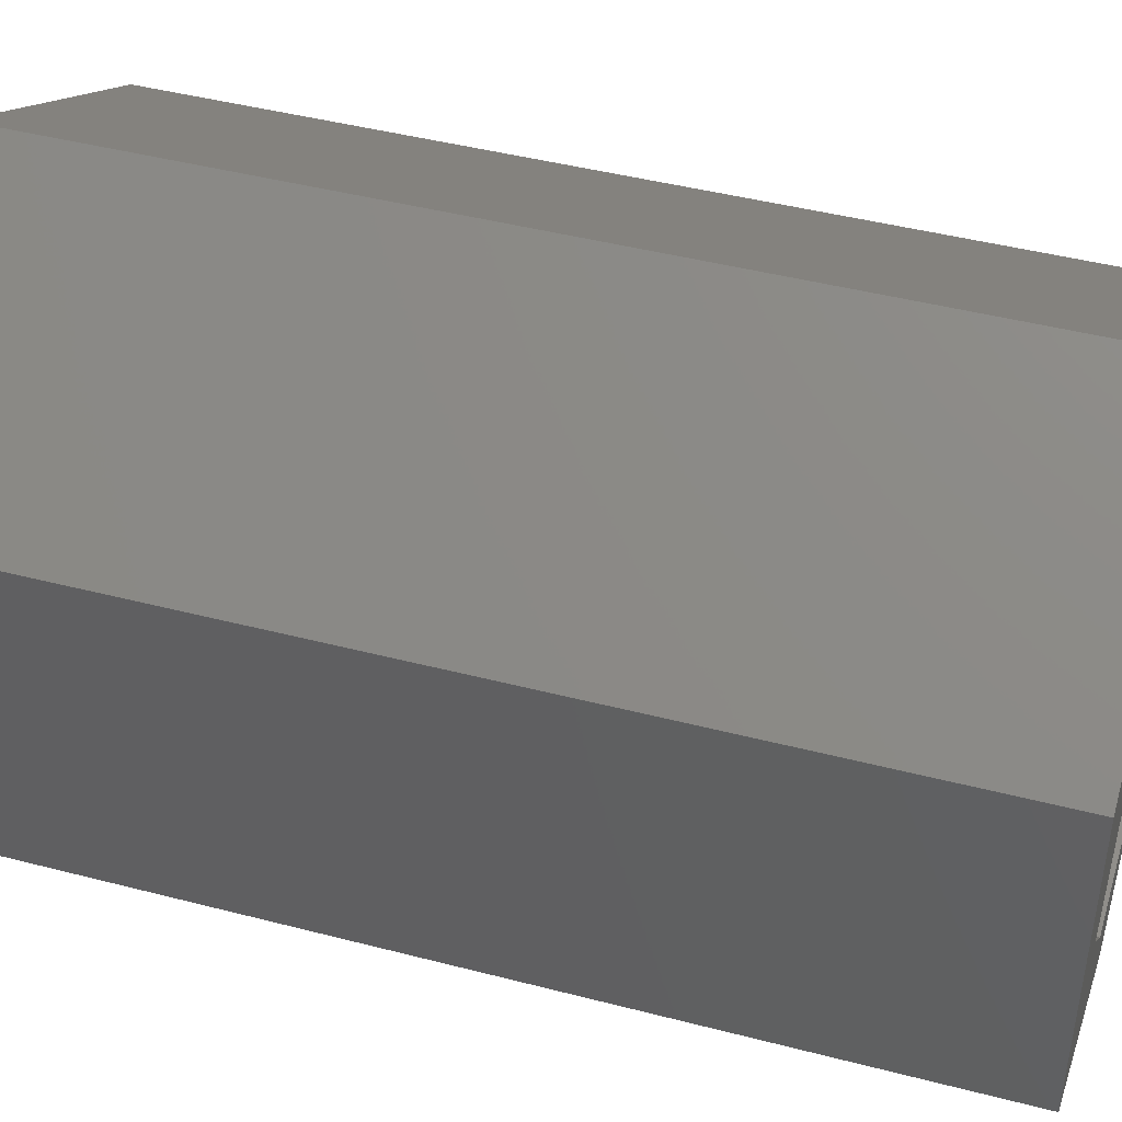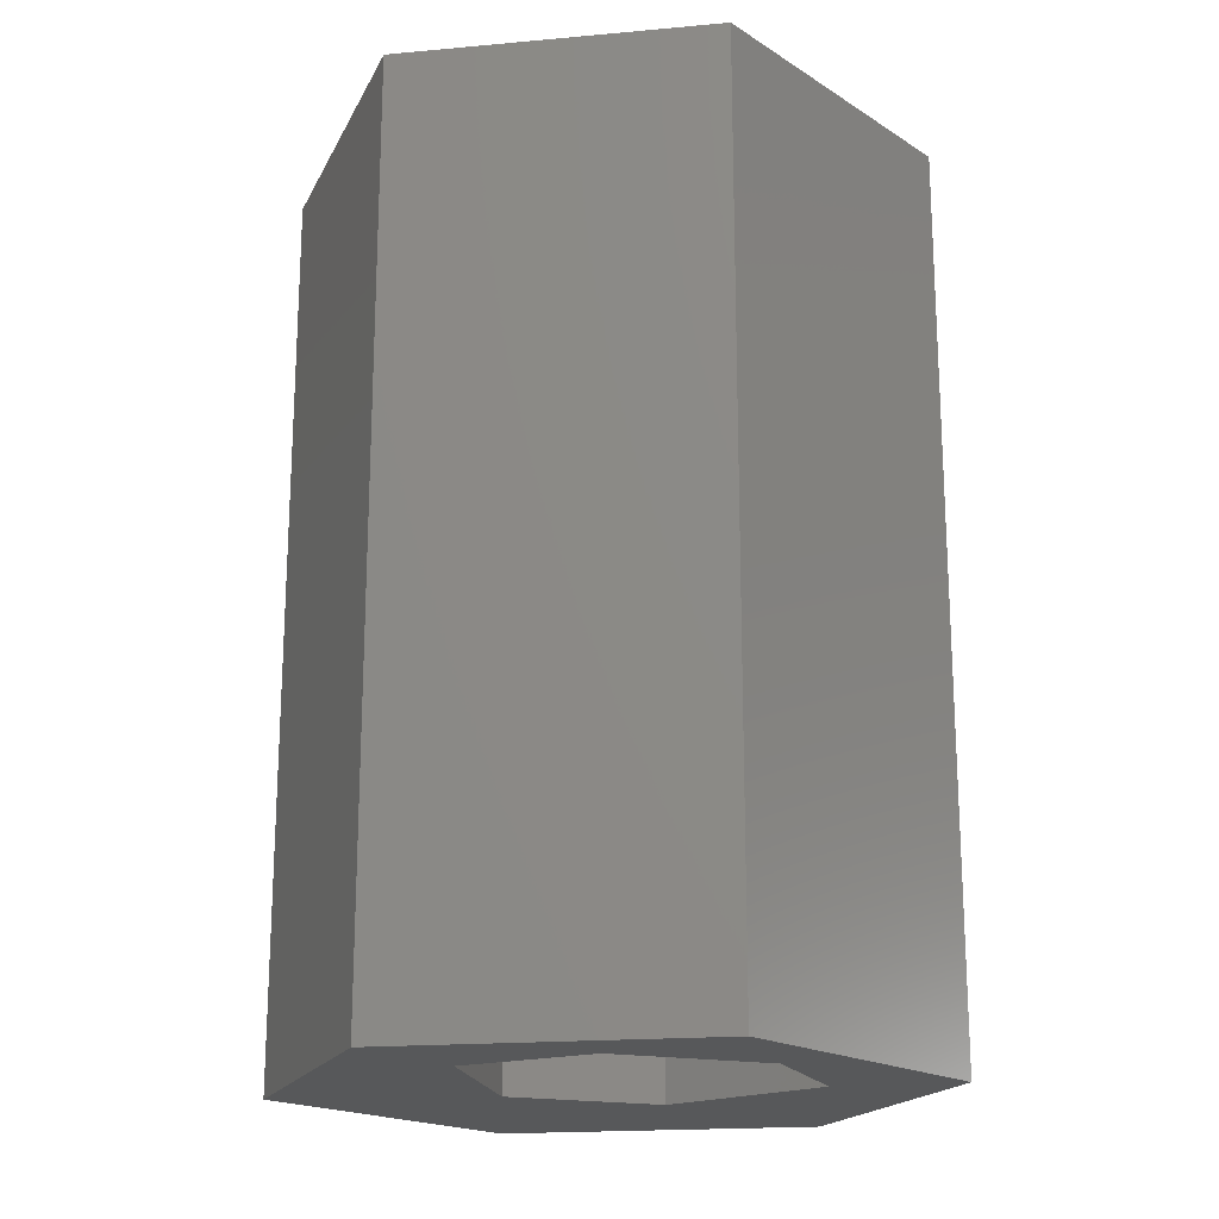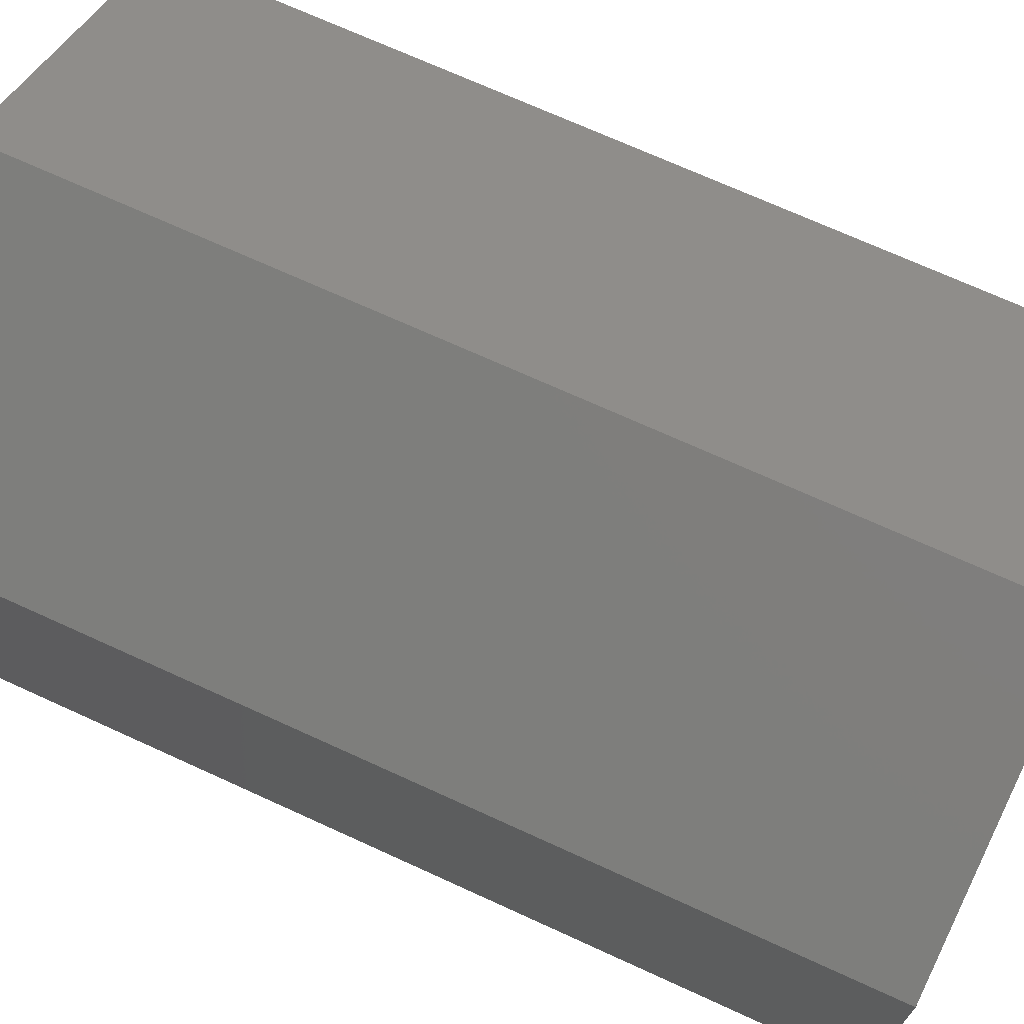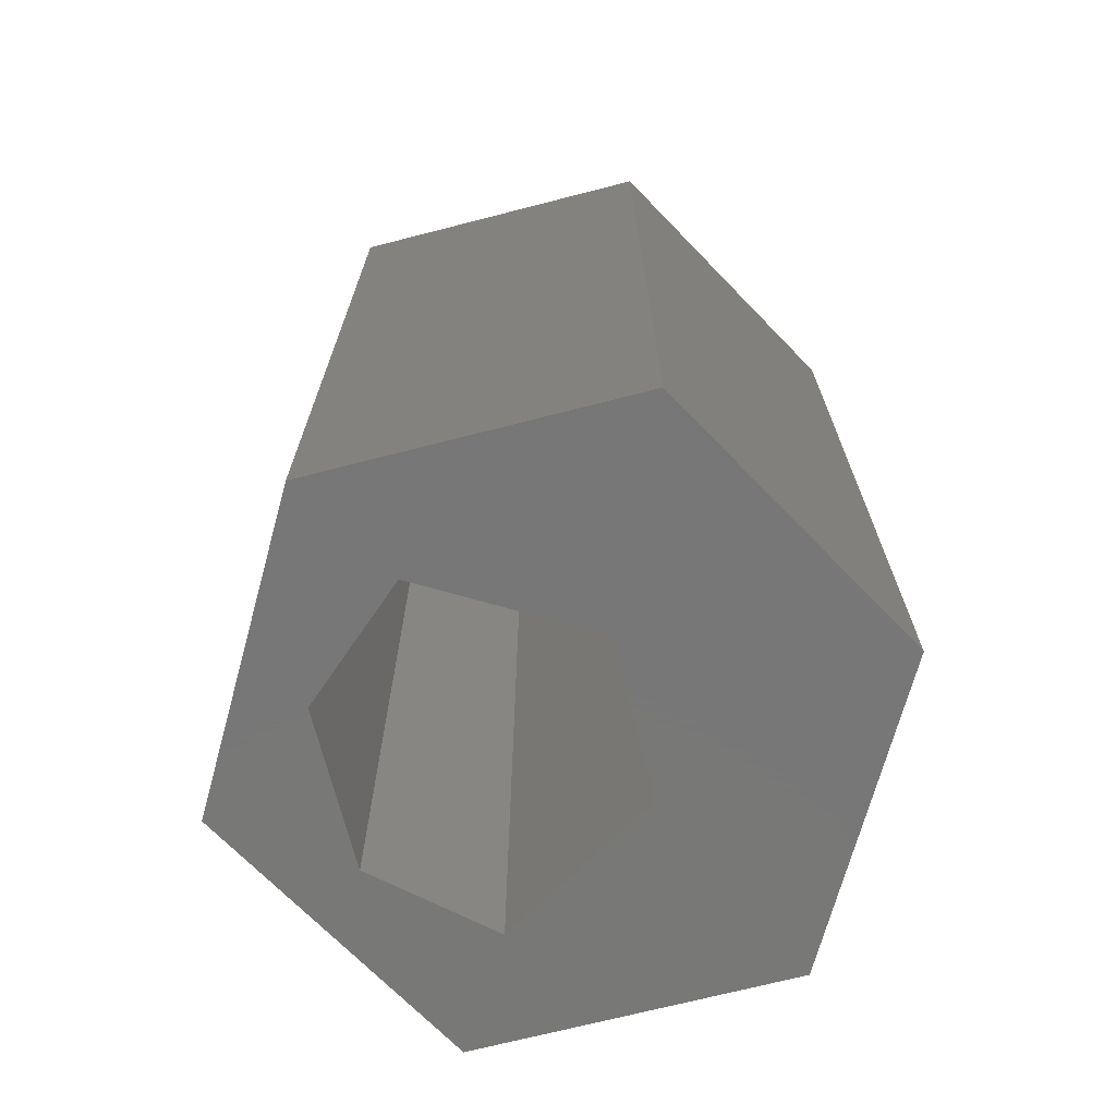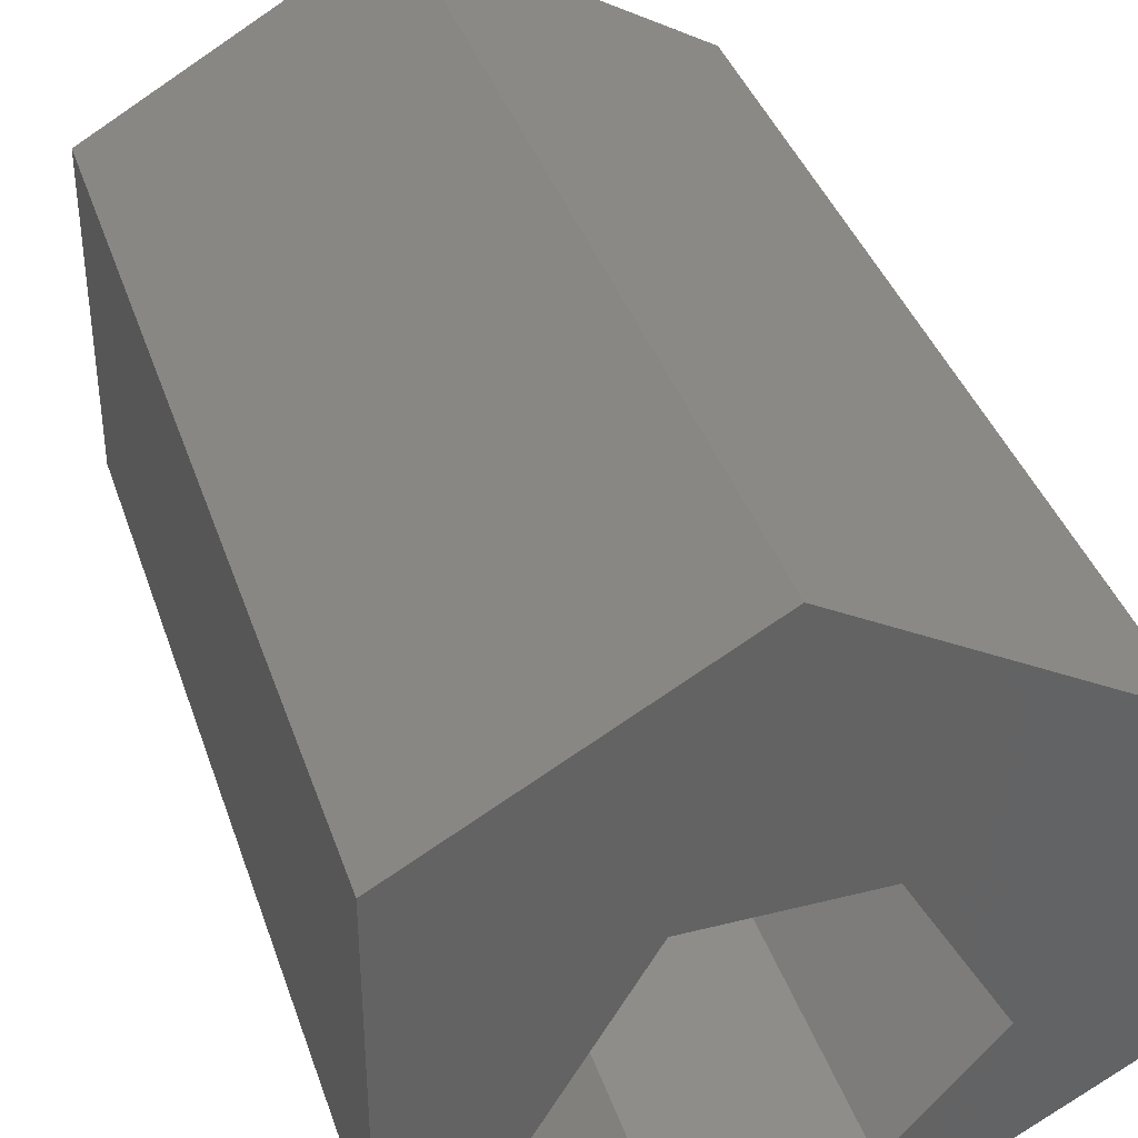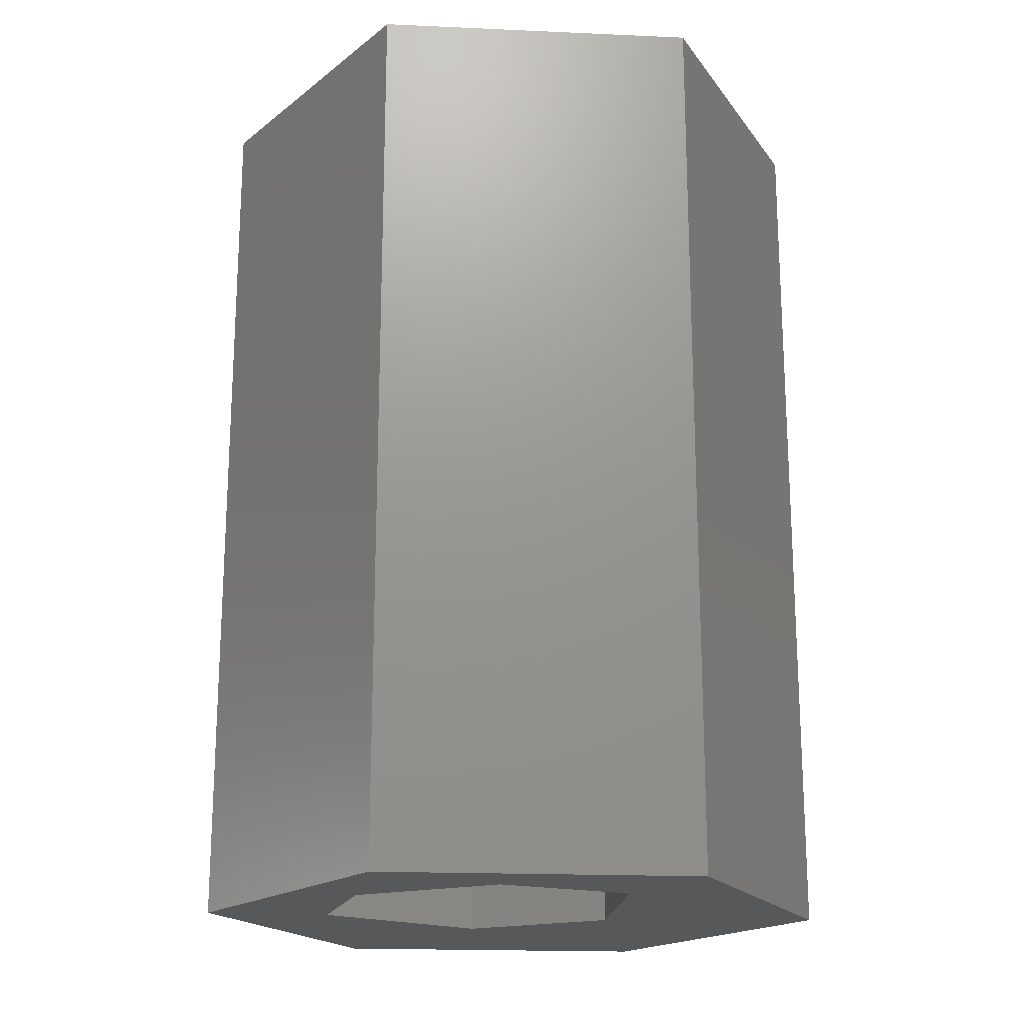
<metadata>
{"format":"stl","ext":"stl","renderer":"f3d","projection":"perspective","resolution":1024,"background":"white","views":[{"elev":44.3,"azim":106.9,"up":"+Y"},{"elev":-18.9,"azim":-20.0,"up":"+Z"},{"elev":70.7,"azim":-65.4,"up":"+Y"},{"elev":-70.3,"azim":104.4,"up":"+Z"},{"elev":38.4,"azim":162.3,"up":"+Y"},{"elev":-19.0,"azim":24.9,"up":"+Z"}]}
</metadata>
<code>
# stl→obj: 36 verts, 72 faces
v -0.03757 -0.2788 -0.01587
v -0.3487 -0.1011 0.9841
v -0.3487 -0.1011 -0.01587
v -0.03757 -0.2788 0.9841
v -0.3487 0.2545 0.9841
v -0.3487 0.2545 -0.01587
v 0.2735 -0.1011 -0.01587
v 0.2735 -0.1011 0.9841
v -0.3487 -0.1011 -0.03175
v -0.03757 -0.2788 -0.03175
v -0.1265 -0.1455 0.9841
v -0.2302 -0.02698 0.9841
v 0.05132 -0.1455 0.9841
v -0.1265 0.1508 0.9841
v 0.155 -0.02698 0.9841
v -0.03757 0.4323 0.9841
v 0.05132 0.1508 0.9841
v 0.2735 0.2545 0.9841
v -0.03757 0.4323 -0.01587
v -0.3487 0.2545 -0.03175
v 0.2735 0.2545 -0.01587
v 0.2735 -0.1011 -0.03175
v -0.1265 -0.1455 -0.03175
v -0.2302 -0.02698 -0.03175
v 0.05132 -0.1455 -0.03175
v -0.1265 0.1508 -0.03175
v 0.155 -0.02698 -0.03175
v -0.03757 0.4323 -0.03175
v 0.05132 0.1508 -0.03175
v 0.2735 0.2545 -0.03175
v -0.1265 -0.1455 -0.01587
v -0.2302 -0.02698 -0.01587
v 0.05132 -0.1455 -0.01587
v 0.155 -0.02698 -0.01587
v 0.05132 0.1508 -0.01587
v -0.1265 0.1508 -0.01587
f 1 2 3
f 1 4 2
f 3 5 6
f 3 2 5
f 7 4 1
f 7 8 4
f 1 3 9
f 1 9 10
f 11 2 4
f 12 2 11
f 5 2 12
f 13 11 4
f 14 5 12
f 8 15 13
f 8 13 4
f 16 14 17
f 16 5 14
f 18 17 15
f 18 15 8
f 18 16 17
f 6 16 19
f 6 5 16
f 3 6 20
f 3 20 9
f 21 8 7
f 21 18 8
f 7 1 10
f 7 10 22
f 23 10 9
f 24 23 9
f 20 24 9
f 25 10 23
f 26 24 20
f 22 25 27
f 22 10 25
f 28 29 26
f 28 26 20
f 30 27 29
f 30 22 27
f 30 29 28
f 19 18 21
f 19 16 18
f 31 32 12
f 31 12 11
f 33 31 11
f 33 11 13
f 34 33 13
f 34 13 15
f 35 34 15
f 35 15 17
f 36 35 17
f 36 17 14
f 32 36 14
f 32 14 12
f 6 19 28
f 6 28 20
f 21 7 22
f 21 22 30
f 19 21 30
f 19 30 28
f 31 24 32
f 31 23 24
f 33 23 31
f 33 25 23
f 34 25 33
f 34 27 25
f 35 27 34
f 35 29 27
f 36 29 35
f 36 26 29
f 32 26 36
f 32 24 26

</code>
